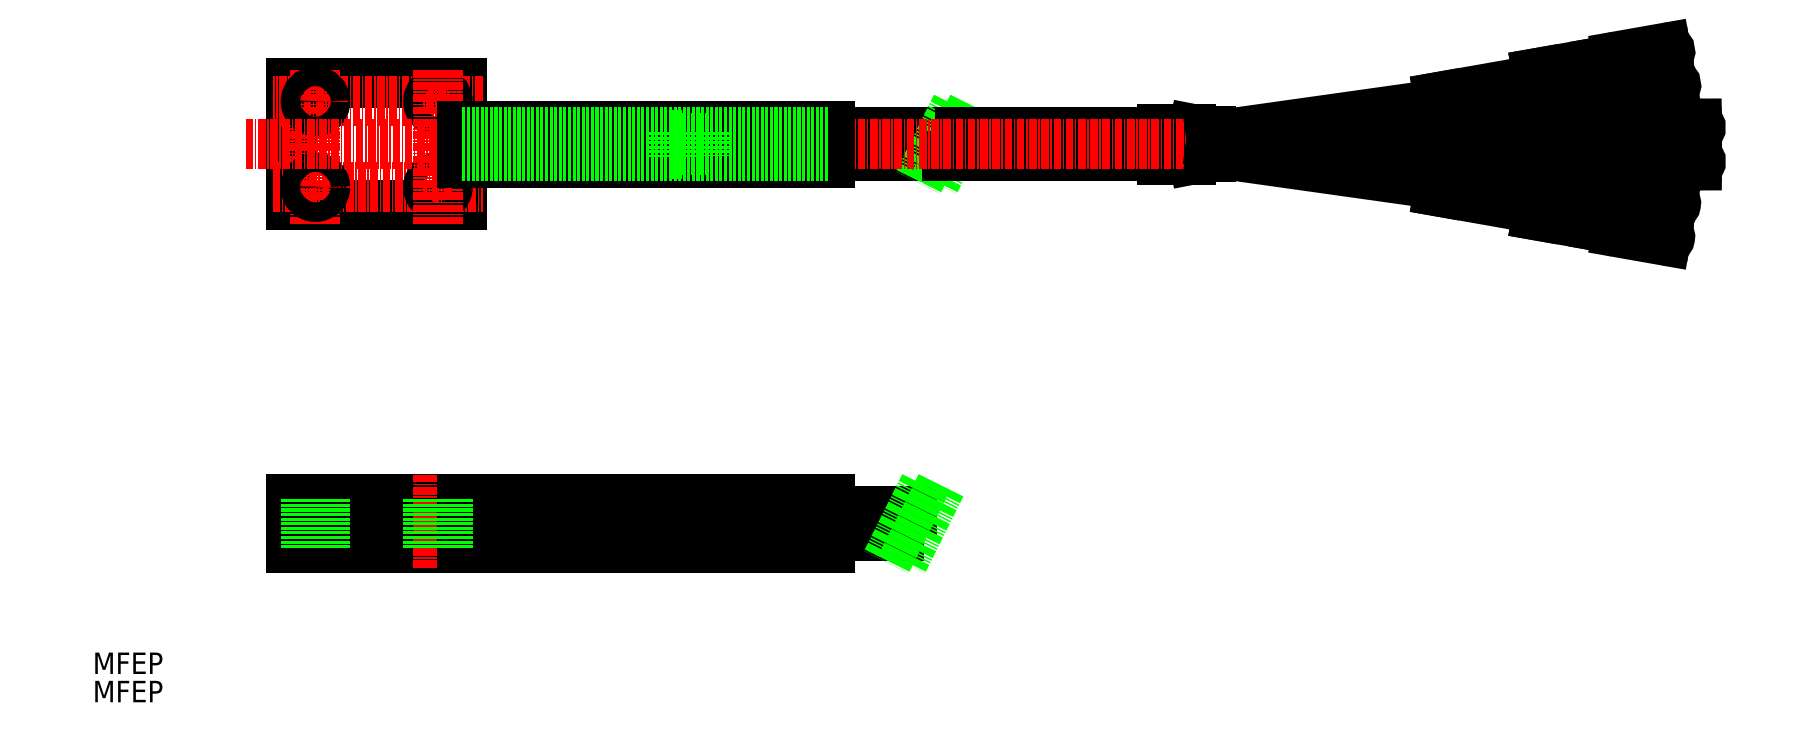
<metadata>
{"format":"dxf","ext":"dxf","renderer":"ezdxf+matplotlib","layout":"modelspace","background":"white","min_lineweight":24,"dpi":150}
</metadata>
<code>
0
SECTION
2
ENTITIES
0
LINE
8
0
10
76.51
20
256.5
30
0
11
95.09
21
256.5
31
0
0
LINE
8
0
10
76.51
20
252.5
30
0
11
93.1
21
252.5
31
0
0
LINE
8
0
10
135.6
20
252
30
0
11
130.8
21
252
31
0
0
LINE
8
0
10
135.6
20
257
30
0
11
130.8
21
257
31
0
0
LINE
8
0
10
130.8
20
257
30
0
11
130.8
21
252
31
0
0
LINE
8
0
10
138.8
20
256.6
30
0
11
138.8
21
252.3
31
0
0
LINE
8
0
10
137.9
20
252.3
30
0
11
138.8
21
252.3
31
0
0
ARC
8
0
10
135.6
20
254
30
0
40
2
50
270
51
281
0
ARC
8
0
10
137.9
20
250.3
30
0
40
2
50
90
51
101
0
LINE
8
0
10
136
20
252
30
0
11
137.5
21
252.3
31
0
0
LINE
8
0
10
137.9
20
256.6
30
0
11
138.8
21
256.6
31
0
0
ARC
8
0
10
135.6
20
255
30
0
40
2
50
79
51
90
0
ARC
8
0
10
137.9
20
258.6
30
0
40
2
50
259
51
270
0
LINE
8
0
10
136
20
256.9
30
0
11
137.5
21
256.6
31
0
0
LINE
8
0
10
99.9
20
260.8
30
0
11
93.65
21
248.2
31
0
0
LINE
8
0
10
97.22
20
260.8
30
0
11
90.96
21
248.2
31
0
0
LINE
8
0
10
97.77
20
256.5
30
0
11
130.8
21
256.5
31
0
0
LINE
8
0
10
95.78
20
252.5
30
0
11
130.8
21
252.5
31
0
0
LINE
8
0
10
-11.49
20
264.5
30
0
11
-11.49
21
244.5
31
0
0
LINE
8
0
10
-11.49
20
244.5
30
0
11
16.51
21
244.5
31
0
0
LINE
8
0
10
16.51
20
244.5
30
0
11
16.51
21
264.5
31
0
0
LINE
8
0
10
16.51
20
264.5
30
0
11
-11.49
21
264.5
31
0
0
LINE
8
CENTER
10
-7.486
20
266.6
30
0
11
-7.486
21
241.2
31
0
0
LINE
8
CENTER
10
19.83
20
261.5
30
0
11
-14.5
21
261.5
31
0
0
LINE
8
CENTER
10
-14.5
20
247.5
30
0
11
19.83
21
247.5
31
0
0
CIRCLE
8
0
10
-7.486
20
261.5
30
0
40
1.6
0
CIRCLE
8
0
10
-7.486
20
247.5
30
0
40
1.6
0
CIRCLE
8
0
10
12.51
20
247.5
30
0
40
1.6
0
CIRCLE
8
0
10
12.51
20
261.5
30
0
40
1.6
0
LINE
8
CENTER
10
12.51
20
266.6
30
0
11
12.51
21
241.2
31
0
0
LINE
8
0
10
76.51
20
251.5
30
0
11
76.51
21
257.5
31
0
0
LINE
8
CENTER
10
-18.9
20
254.5
30
0
11
145.1
21
254.5
31
0
0
LINE
8
0
10
16.51
20
257.5
30
0
11
76.51
21
257.5
31
0
0
LINE
8
0
10
16.51
20
251.5
30
0
11
76.51
21
251.5
31
0
0
LINE
8
0
10
16.51
20
256.5
30
0
11
76.51
21
256.5
31
0
0
LINE
8
0
10
16.51
20
252.5
30
0
11
76.51
21
252.5
31
0
0
LINE
8
0
10
50.77
20
256.5
30
0
11
50.77
21
252.5
31
0
0
LINE
8
0
10
50.77
20
252.9
30
0
11
52.39
21
252.9
31
0
0
LINE
8
0
10
52.39
20
256.5
30
0
11
52.39
21
252.5
31
0
0
LINE
8
0
10
52.39
20
255.5
30
0
11
56.51
21
255.5
31
0
0
LINE
8
0
10
52.39
20
253.5
30
0
11
56.51
21
253.5
31
0
0
LINE
8
0
10
56.51
20
256.5
30
0
11
56.51
21
252.5
31
0
0
LINE
8
0
10
50.77
20
256
30
0
11
52.39
21
256
31
0
0
LINE
8
0
10
76.51
20
194.5
30
0
11
89.91
21
194.5
31
0
0
LINE
8
0
10
76.51
20
190.5
30
0
11
87.92
21
190.5
31
0
0
LINE
8
0
10
94.73
20
198.8
30
0
11
88.47
21
186.2
31
0
0
LINE
8
0
10
92.04
20
198.8
30
0
11
85.79
21
186.2
31
0
0
LINE
8
0
10
-11.49
20
196.5
30
0
11
-11.49
21
188.5
31
0
0
LINE
8
CENTER
10
-7.486
20
200.5
30
0
11
-7.486
21
185.2
31
0
0
LINE
8
0
10
-11.49
20
188.5
30
0
11
16.51
21
188.5
31
0
0
LINE
8
0
10
16.51
20
188.5
30
0
11
16.51
21
196.5
31
0
0
LINE
8
0
10
56.51
20
188.5
30
0
11
56.51
21
196.5
31
0
0
LINE
8
0
10
16.51
20
196.5
30
0
11
-11.49
21
196.5
31
0
0
LINE
8
CENTER
10
12.51
20
200.5
30
0
11
12.51
21
185.2
31
0
0
LINE
8
0
10
16.51
20
188.5
30
0
11
76.51
21
188.5
31
0
0
LINE
8
0
10
50.77
20
190.5
30
0
11
52.39
21
190.5
31
0
0
LINE
8
0
10
16.51
20
196.5
30
0
11
76.51
21
196.5
31
0
0
LINE
8
0
10
50.77
20
194.5
30
0
11
52.39
21
194.5
31
0
0
LINE
8
0
10
50.77
20
196.5
30
0
11
50.77
21
188.5
31
0
0
LINE
8
0
10
10.91
20
196.5
30
0
11
10.91
21
188.5
31
0
0
LINE
8
0
10
14.11
20
196.5
30
0
11
14.11
21
188.5
31
0
0
LINE
8
0
10
-9.086
20
196.5
30
0
11
-9.086
21
188.5
31
0
0
LINE
8
0
10
-5.886
20
196.5
30
0
11
-5.886
21
188.5
31
0
0
LINE
8
0
10
50.77
20
190.9
30
0
11
52.39
21
190.9
31
0
0
LINE
8
0
10
52.39
20
196.5
30
0
11
52.39
21
188.5
31
0
0
LINE
8
0
10
52.39
20
193.5
30
0
11
56.51
21
193.5
31
0
0
LINE
8
0
10
52.39
20
191.8
30
0
11
56.51
21
191.8
31
0
0
LINE
8
0
10
50.77
20
194
30
0
11
52.39
21
194
31
0
0
LINE
8
0
10
52.39
20
195
30
0
11
56.51
21
195
31
0
0
LINE
8
0
10
52.39
20
190.2
30
0
11
56.51
21
190.2
31
0
0
LINE
8
0
10
76.51
20
196.5
30
0
11
76.51
21
188.5
31
0
0
TEXT
8
0
10
-43.89
20
167.9
30
0
40
3.5
1
MFEP
0
TEXT
8
0
10
-43.89
20
163.3
30
0
40
3.5
1
MFEP
0
LINE
8
0
10
176.1
20
246.7
30
0
11
192.3
21
243.9
31
0
0
LINE
8
0
10
176.7
20
250.6
30
0
11
193
21
247.7
31
0
0
LINE
8
0
10
176.1
20
262.2
30
0
11
192.3
21
265.1
31
0
0
LINE
8
0
10
176.7
20
258.4
30
0
11
193
21
261.2
31
0
0
LINE
8
0
10
176.7
20
258.4
30
0
11
176.1
21
262.2
31
0
0
LINE
8
0
10
140.4
20
254.5
30
0
11
176.5
21
259.5
31
0
0
LINE
8
0
10
138.8
20
255.8
30
0
11
176.2
21
261.1
31
0
0
LINE
8
0
10
138.8
20
253.1
30
0
11
176.2
21
247.9
31
0
0
LINE
8
0
10
138.8
20
254.8
30
0
11
176.5
21
249.4
31
0
0
LINE
8
0
10
176.7
20
250.6
30
0
11
176.1
21
246.7
31
0
0
LINE
8
0
10
193.2
20
260.2
30
0
11
203
21
261.9
31
0
0
LINE
8
0
10
192.1
20
266.1
30
0
11
193.2
21
260.2
31
0
0
LINE
8
CENTER
10
199.3
20
244.6
30
0
11
212.5
21
242.3
31
0
0
LINE
8
0
10
205.2
20
240.1
30
0
11
213.1
21
238.7
31
0
0
LINE
8
0
10
206.4
20
246.8
30
0
11
214.3
21
245.5
31
0
0
LINE
8
0
10
192.1
20
242.8
30
0
11
202
21
241.1
31
0
0
LINE
8
0
10
193.2
20
248.7
30
0
11
203
21
247
31
0
0
LINE
8
0
10
193.2
20
248.7
30
0
11
192.1
21
242.8
31
0
0
LINE
8
0
10
203
20
247
30
0
11
202
21
241.1
31
0
0
LINE
8
0
10
202.1
20
242
30
0
11
204.1
21
241.6
31
0
0
ARC
8
0
10
205.4
20
241.4
30
0
40
1.33
50
170.2
51
260
0
LINE
8
0
10
202.9
20
246.1
30
0
11
204.8
21
245.8
31
0
0
ARC
8
0
10
206.2
20
245.5
30
0
40
1.33
50
80
51
169.8
0
ARC
8
0
10
210
20
242.7
30
0
40
2.15
50
80
51
260
0
LINE
8
0
10
209.7
20
240.6
30
0
11
213.3
21
240
31
0
0
ARC
8
0
10
213.2
20
239.3
30
0
40
0.6375
50
260
51
80
0
LINE
8
0
10
210.4
20
244.8
30
0
11
214.1
21
244.2
31
0
0
ARC
8
0
10
214.2
20
244.8
30
0
40
0.6375
50
260
51
80
0
LINE
8
CENTER
10
199.3
20
264.3
30
0
11
212.5
21
266.7
31
0
0
LINE
8
0
10
206.4
20
262.1
30
0
11
214.3
21
263.5
31
0
0
LINE
8
0
10
205.2
20
268.8
30
0
11
213.1
21
270.2
31
0
0
LINE
8
0
10
192.1
20
266.1
30
0
11
202
21
267.8
31
0
0
LINE
8
0
10
202
20
267.8
30
0
11
203
21
261.9
31
0
0
LINE
8
0
10
202.1
20
267
30
0
11
204.1
21
267.3
31
0
0
LINE
8
0
10
202.9
20
262.8
30
0
11
204.8
21
263.2
31
0
0
ARC
8
0
10
206.2
20
263.4
30
0
40
1.33
50
190.2
51
280
0
ARC
8
0
10
205.4
20
267.5
30
0
40
1.33
50
100
51
189.8
0
ARC
8
0
10
210
20
266.2
30
0
40
2.15
50
100
51
280
0
LINE
8
0
10
210.4
20
264.1
30
0
11
214.1
21
264.7
31
0
0
ARC
8
0
10
214.2
20
264.1
30
0
40
0.6375
50
280
51
100
0
LINE
8
0
10
209.7
20
268.3
30
0
11
213.3
21
269
31
0
0
ARC
8
0
10
213.2
20
269.6
30
0
40
0.6375
50
280
51
100
0
LINE
8
0
10
180.3
20
253.6
30
0
11
147.4
21
253.6
31
0
0
LINE
8
0
10
180.3
20
255.2
30
0
11
145.3
21
255.2
31
0
0
LINE
8
0
10
180.3
20
252.4
30
0
11
196.8
21
252.4
31
0
0
LINE
8
0
10
180.3
20
256.3
30
0
11
196.8
21
256.3
31
0
0
LINE
8
0
10
180.3
20
256.3
30
0
11
180.3
21
252.4
31
0
0
LINE
8
CENTER
10
203.6
20
254.4
30
0
11
217
21
254.4
31
0
0
LINE
8
0
10
210.2
20
251
30
0
11
218.2
21
251
31
0
0
LINE
8
0
10
210.2
20
257.8
30
0
11
218.2
21
257.9
31
0
0
LINE
8
0
10
196.8
20
251.4
30
0
11
206.8
21
251.4
31
0
0
LINE
8
0
10
196.8
20
257.4
30
0
11
206.8
21
257.4
31
0
0
LINE
8
0
10
196.8
20
257.4
30
0
11
196.8
21
251.4
31
0
0
LINE
8
0
10
206.8
20
257.4
30
0
11
206.8
21
251.4
31
0
0
LINE
8
0
10
206.8
20
252.3
30
0
11
208.8
21
252.3
31
0
0
ARC
8
0
10
210.2
20
252.3
30
0
40
1.33
50
180.3
51
270.1
0
LINE
8
0
10
206.8
20
256.5
30
0
11
208.8
21
256.5
31
0
0
ARC
8
0
10
210.2
20
256.5
30
0
40
1.33
50
90.13
51
179.9
0
ARC
8
0
10
214.5
20
254.4
30
0
40
2.15
50
90.13
51
270.1
0
LINE
8
0
10
214.5
20
252.3
30
0
11
218.2
21
252.3
31
0
0
ARC
8
0
10
218.2
20
251.6
30
0
40
0.6375
50
270.1
51
90.13
0
LINE
8
0
10
214.5
20
256.6
30
0
11
218.2
21
256.6
31
0
0
ARC
8
0
10
218.2
20
257.2
30
0
40
0.6375
50
270.1
51
90.13
0
ENDSEC
0
EOF

</code>
